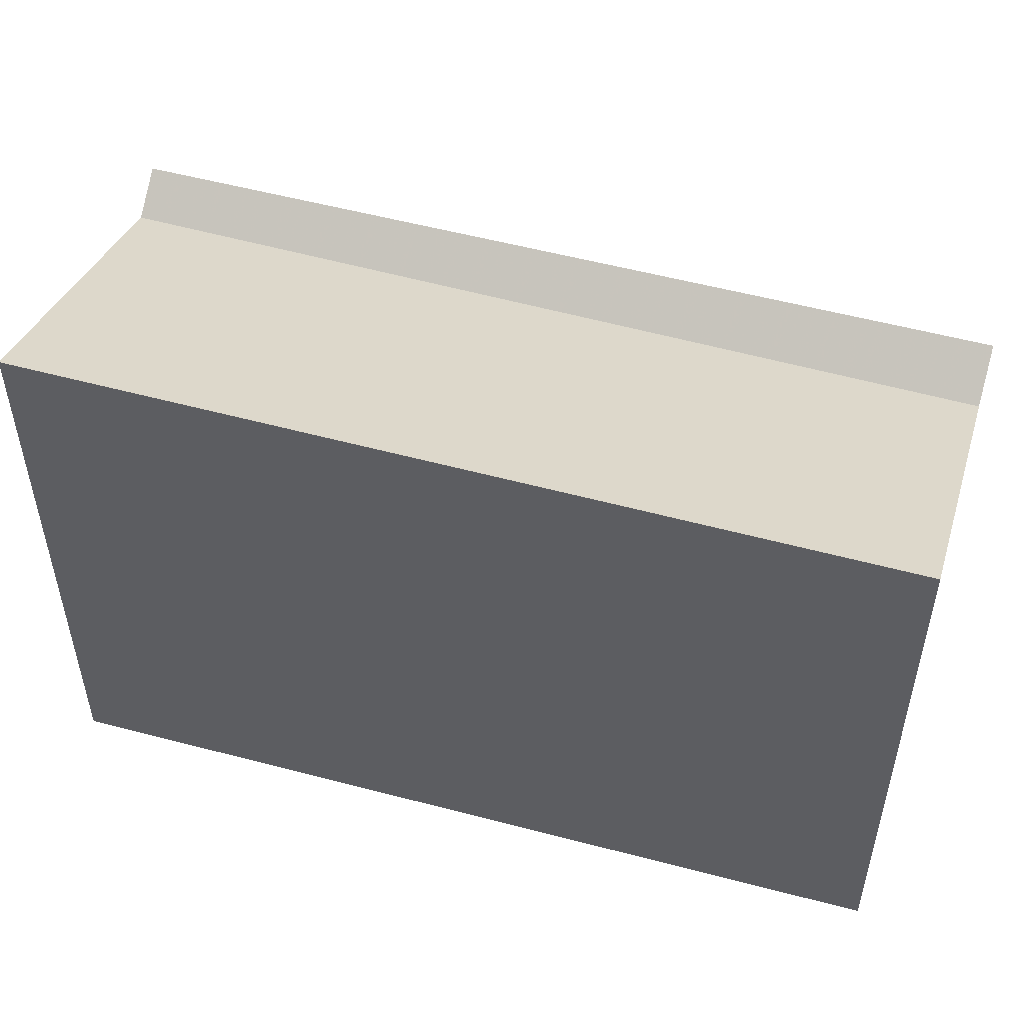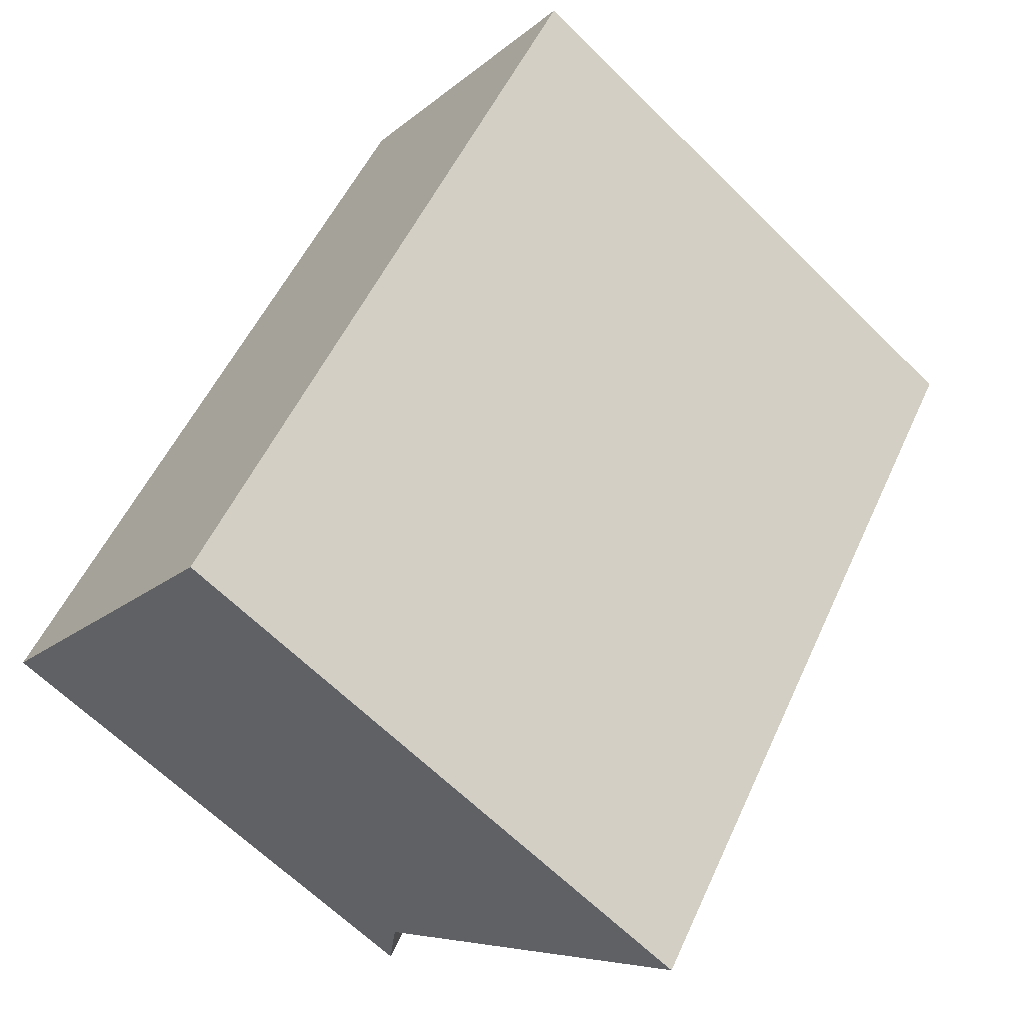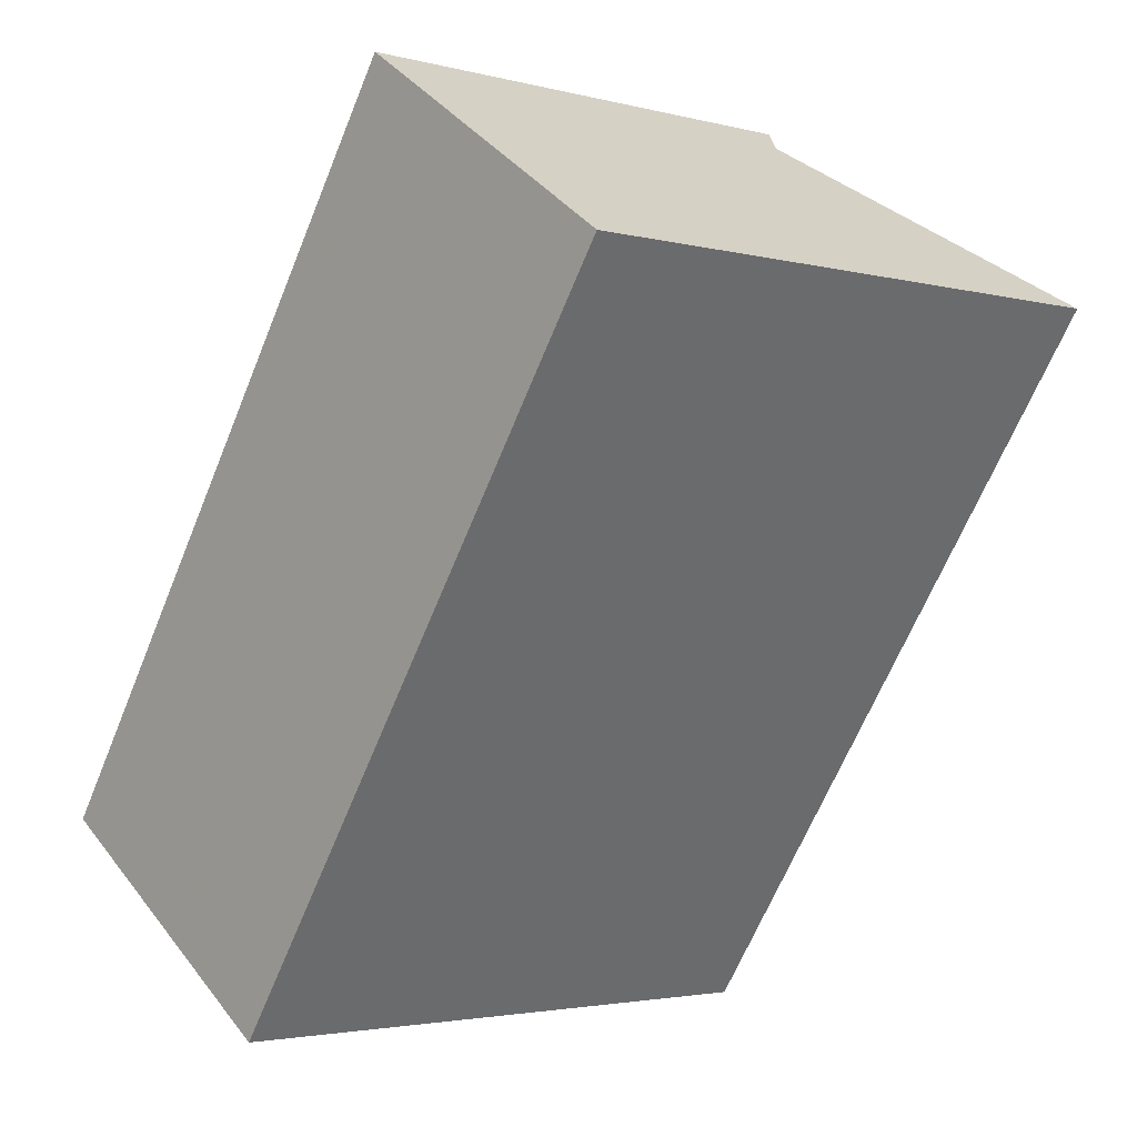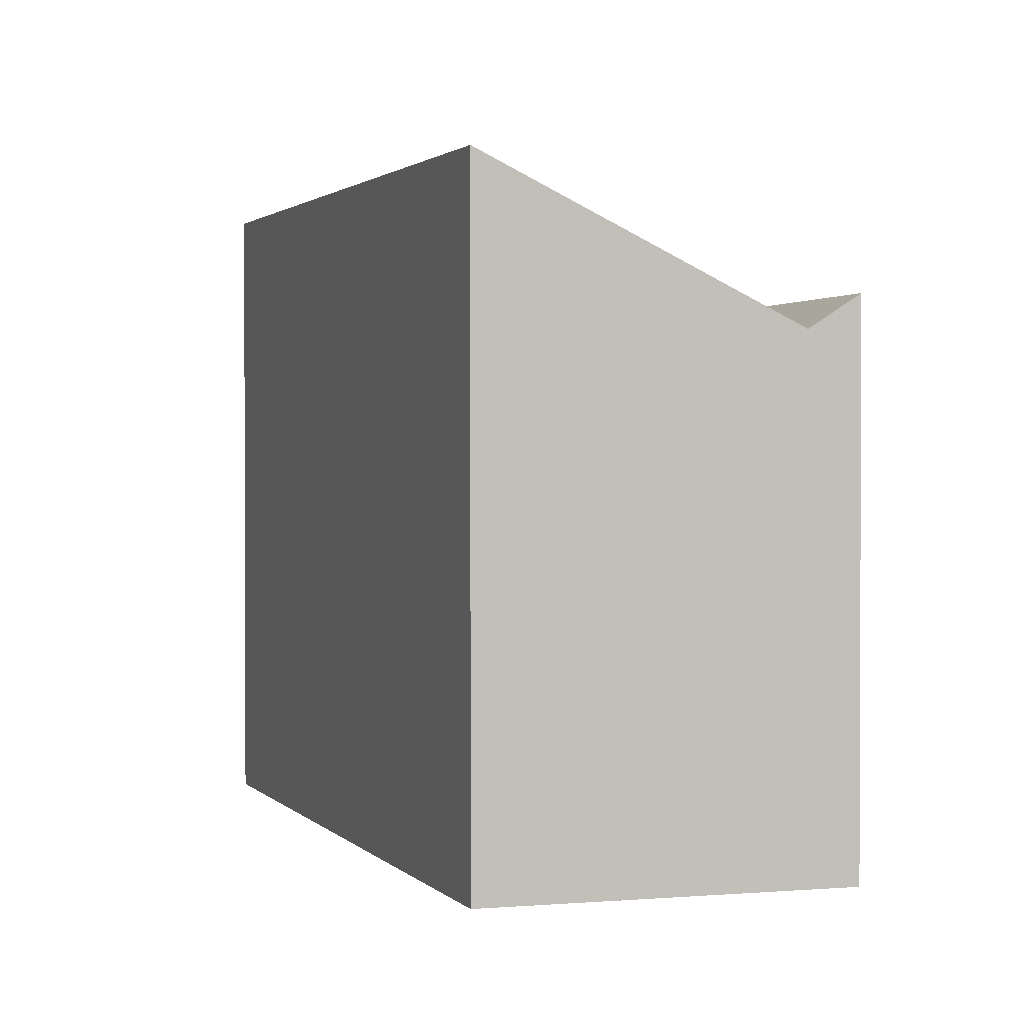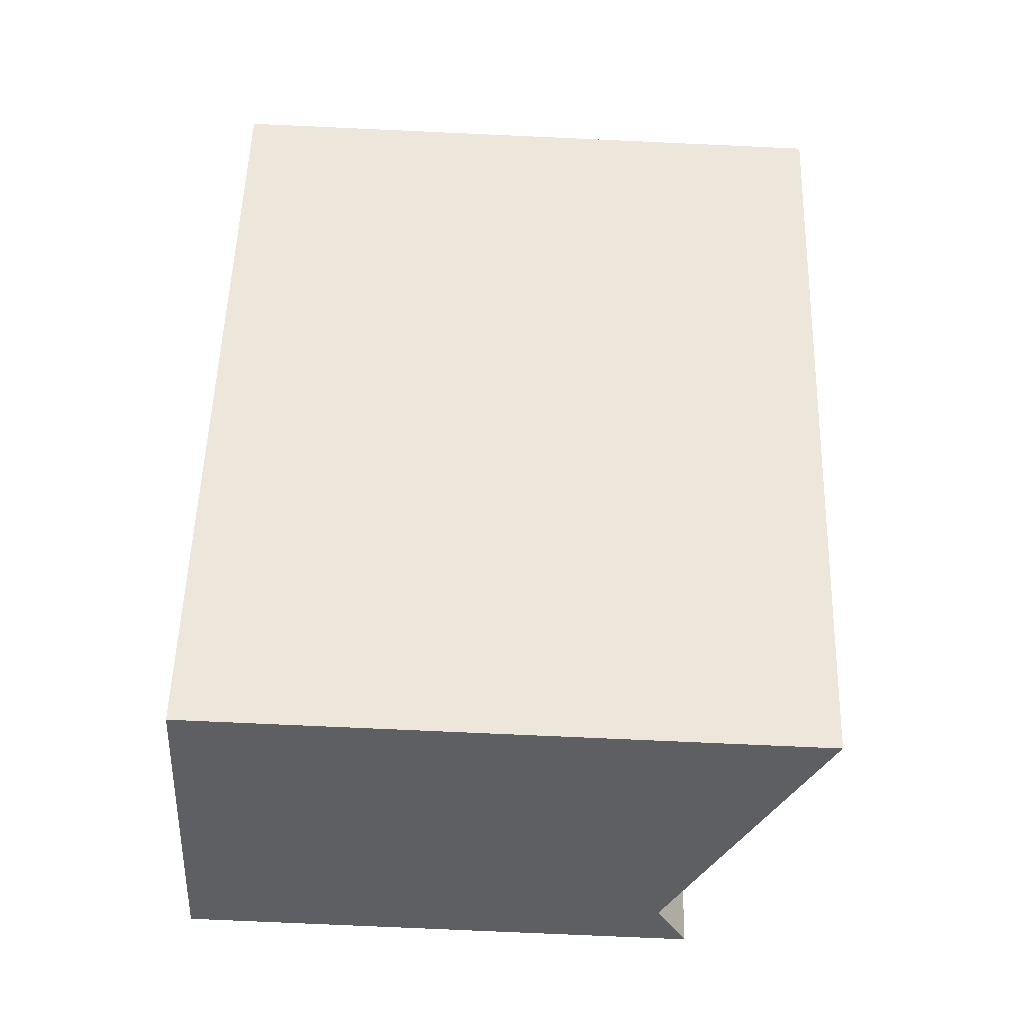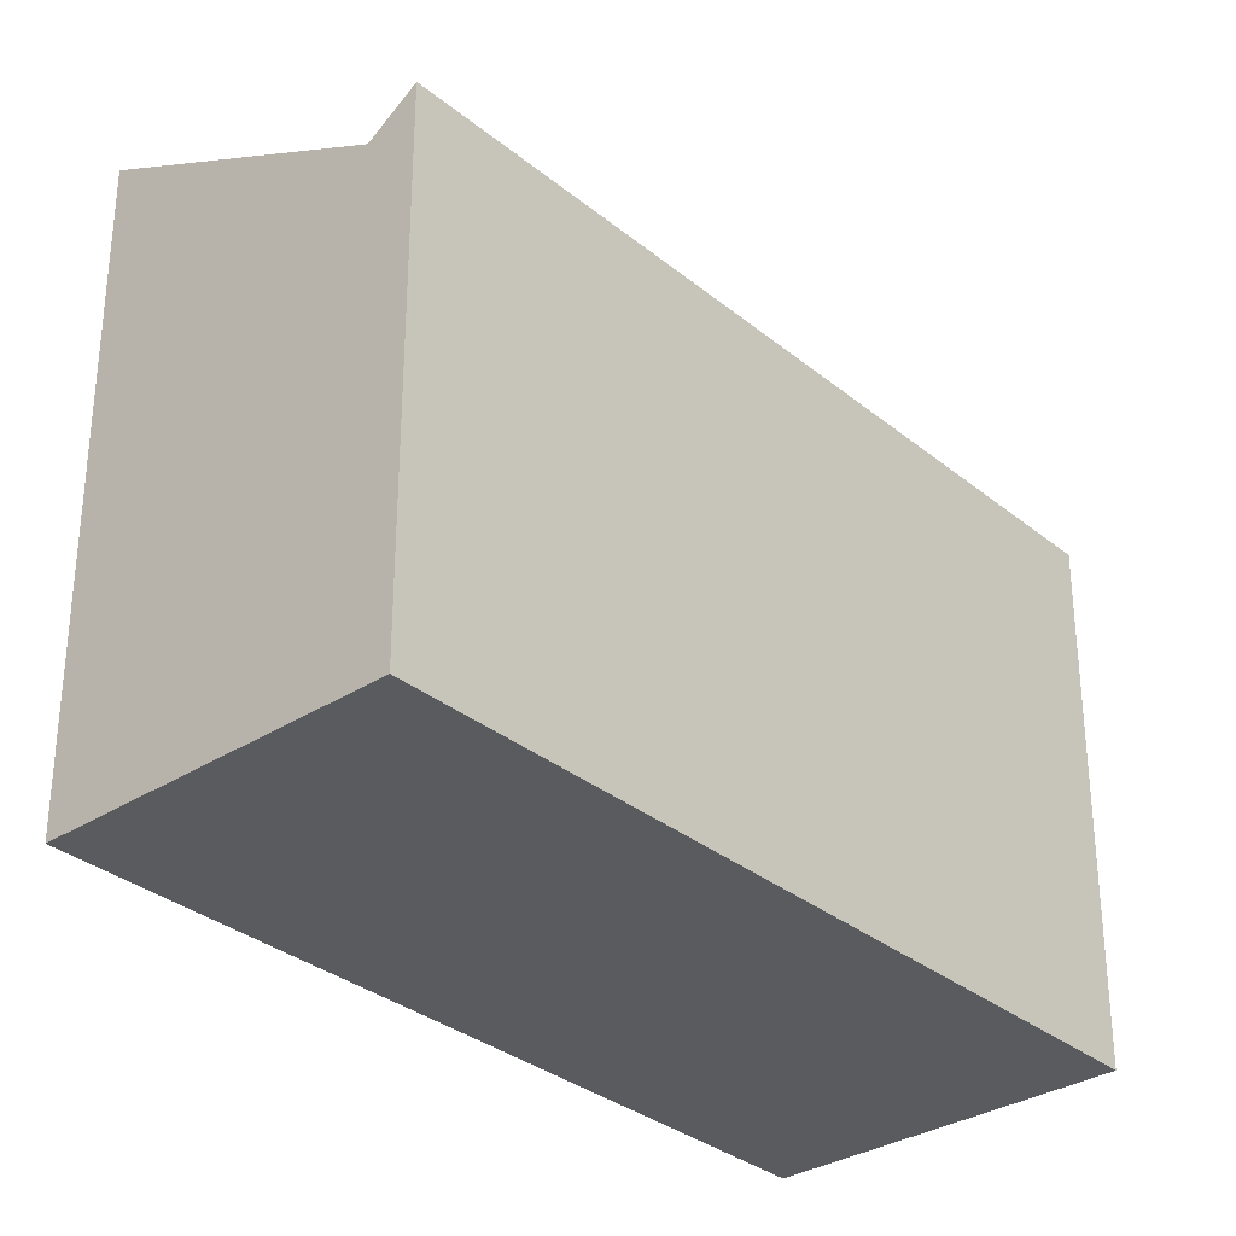
<metadata>
{"format":"obj","ext":"obj","renderer":"f3d","projection":"perspective","resolution":1024,"background":"white","views":[{"elev":55.4,"azim":-40.0,"up":"+Z"},{"elev":-64.6,"azim":-134.8,"up":"+Y"},{"elev":-2.9,"azim":-132.1,"up":"+Y"},{"elev":1.4,"azim":15.9,"up":"+Z"},{"elev":-74.8,"azim":-92.6,"up":"+Y"},{"elev":-32.2,"azim":75.9,"up":"+Z"}]}
</metadata>
<code>
v -318.4 -562.2 7.336
v -312.9 -570.2 7.282
v -315.1 -559.8 5.906
v -309.5 -567.9 5.954
v -315.5 -560.1 5.595
v -310 -568.3 5.588
v -315.5 -560.1 5.595
v -318.4 -562.2 7.336
v -318.4 -562.2 7.33
v -318.4 -562.1 7.33
v -312.9 -570.2 7.276
v -313 -570.1 7.277
v -313 -570.1 7.283
v -310.1 -568.2 5.588
v -310 -568.3 5.588
v -315.5 -560.1 5.595
v -315.5 -560.1 5.595
v -315.1 -559.9 5.907
v -309.6 -567.9 5.953
v -310.1 -568.2 5.588
v -318.4 -562.1 7.33
v -318.4 -562.2 7.336
v -318.4 -562.2 -8.882e-16
v -318.4 -562.1 0
v -313 -570.1 7.283
v -312.9 -570.2 7.282
v -312.9 -570.2 -8.882e-16
v -313 -570.1 8.882e-16
v -315.1 -559.9 5.907
v -315.1 -559.8 5.906
v -315.1 -559.8 0
v -315.1 -559.9 -8.882e-16
v -310 -568.3 5.588
v -309.5 -567.9 5.954
v -309.5 -567.9 0
v -310 -568.3 -8.882e-16
v -312.9 -570.2 7.276
v -310 -568.3 5.588
v -310 -568.3 -8.882e-16
v -312.9 -570.2 0
v -318.4 -562.2 7.336
v -318.4 -562.2 7.336
v -318.4 -562.2 8.882e-16
v -318.4 -562.2 -8.882e-16
v -315.5 -560.1 5.595
v -318.4 -562.1 7.33
v -318.4 -562.1 0
v -315.5 -560.1 0
v -312.9 -570.2 7.282
v -312.9 -570.2 7.276
v -312.9 -570.2 0
v -312.9 -570.2 -8.882e-16
v -318.4 -562.2 7.336
v -313 -570.1 7.283
v -313 -570.1 8.882e-16
v -318.4 -562.2 8.882e-16
v -315.1 -559.8 5.906
v -315.5 -560.1 5.595
v -315.5 -560.1 0
v -315.1 -559.8 0
v -309.6 -567.9 5.953
v -315.1 -559.9 5.907
v -315.1 -559.9 -8.882e-16
v -309.6 -567.9 0
v -309.5 -567.9 5.954
v -309.6 -567.9 5.953
v -309.6 -567.9 0
v -309.5 -567.9 0
v -318.4 -562.2 0
v -315.1 -559.8 0
v -309.5 -567.9 0
v -312.9 -570.2 0
f 12 9 7 14
f 20 17 18 19
f 10 5 7 9
f 9 8 1 10
f 13 8 9 12
f 12 11 2 13
f 14 6 11 12
f 17 16 3 18
f 19 4 15 20
f 22 23 24 21
f 26 27 28 25
f 30 31 32 29
f 34 35 36 33
f 38 39 40 37
f 42 43 44 41
f 46 47 48 45
f 50 51 52 49
f 54 55 56 53
f 58 59 60 57
f 62 63 64 61
f 66 67 68 65
f 70 71 72 69

</code>
